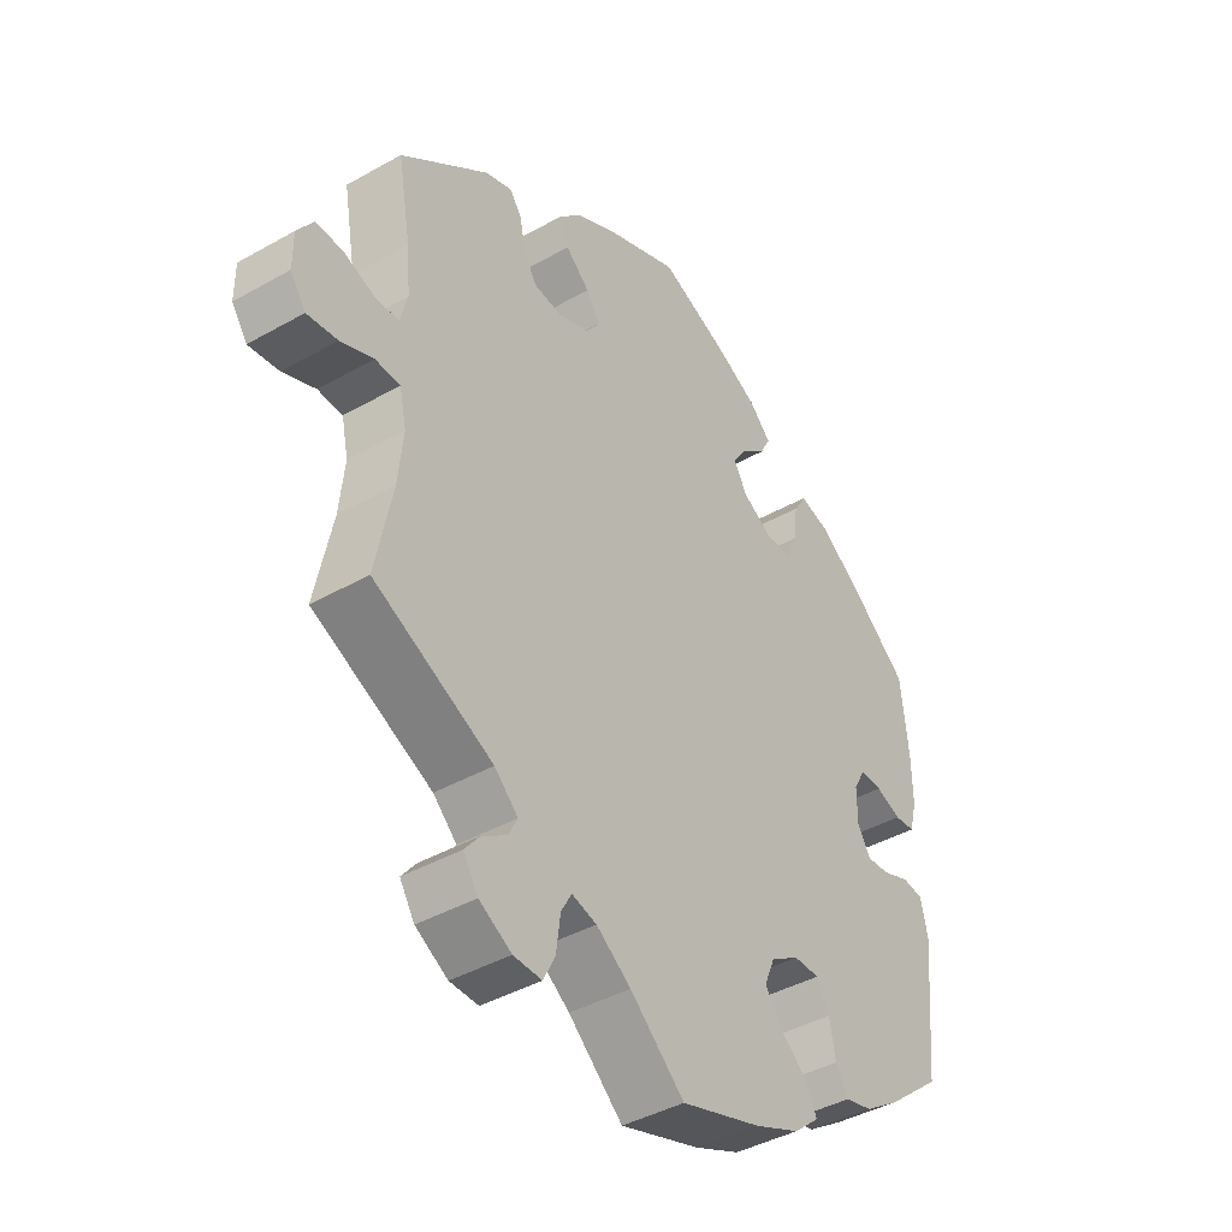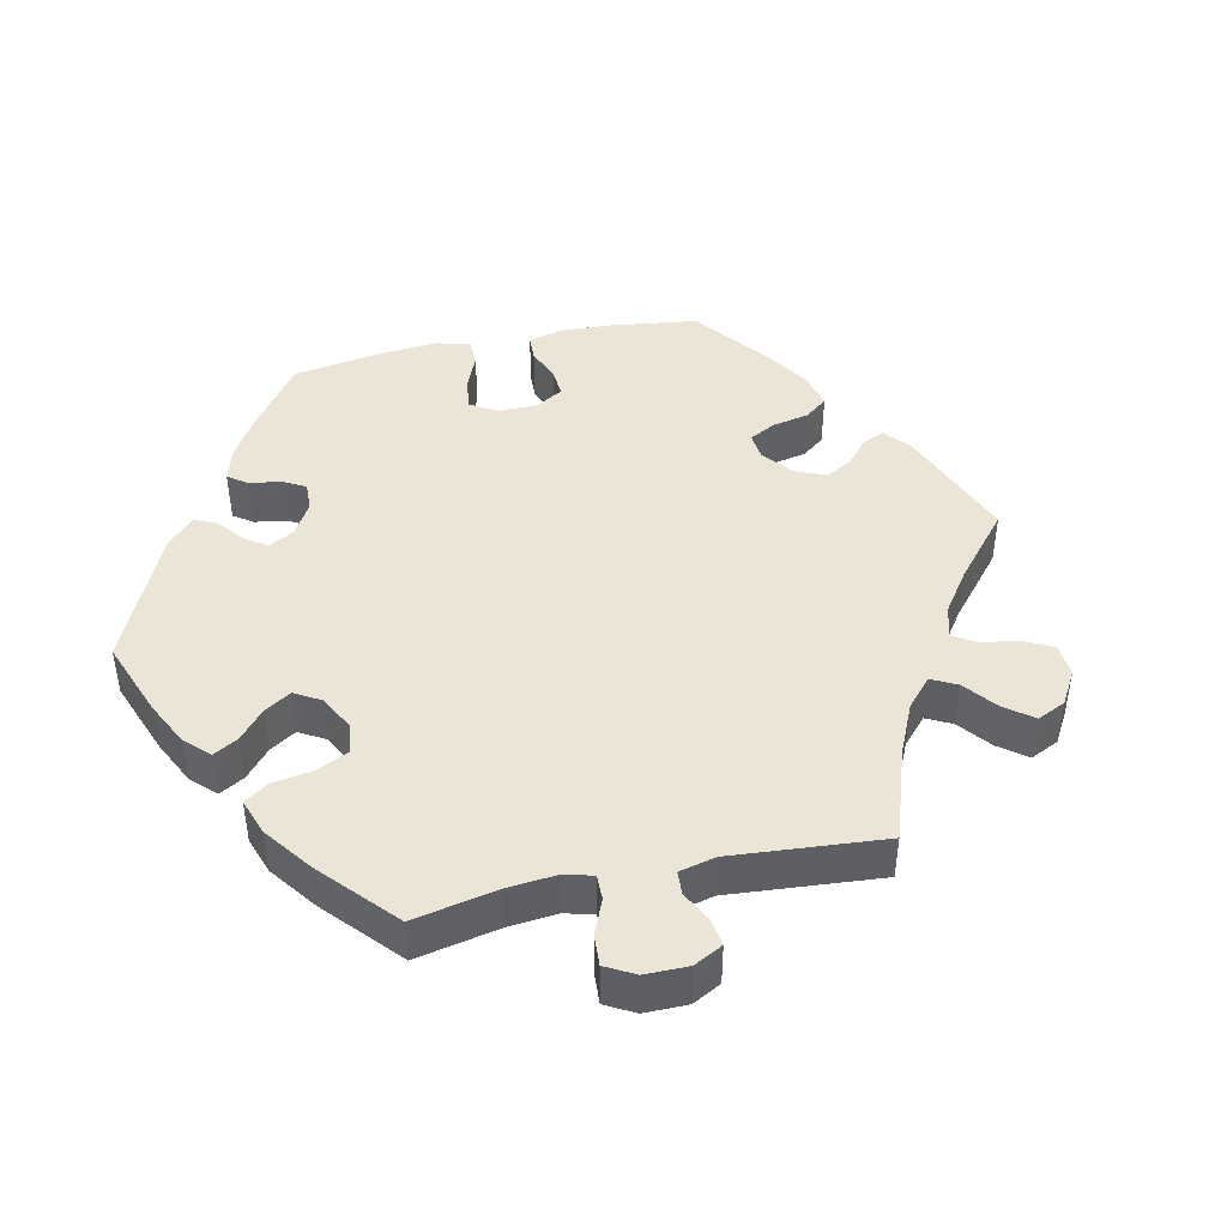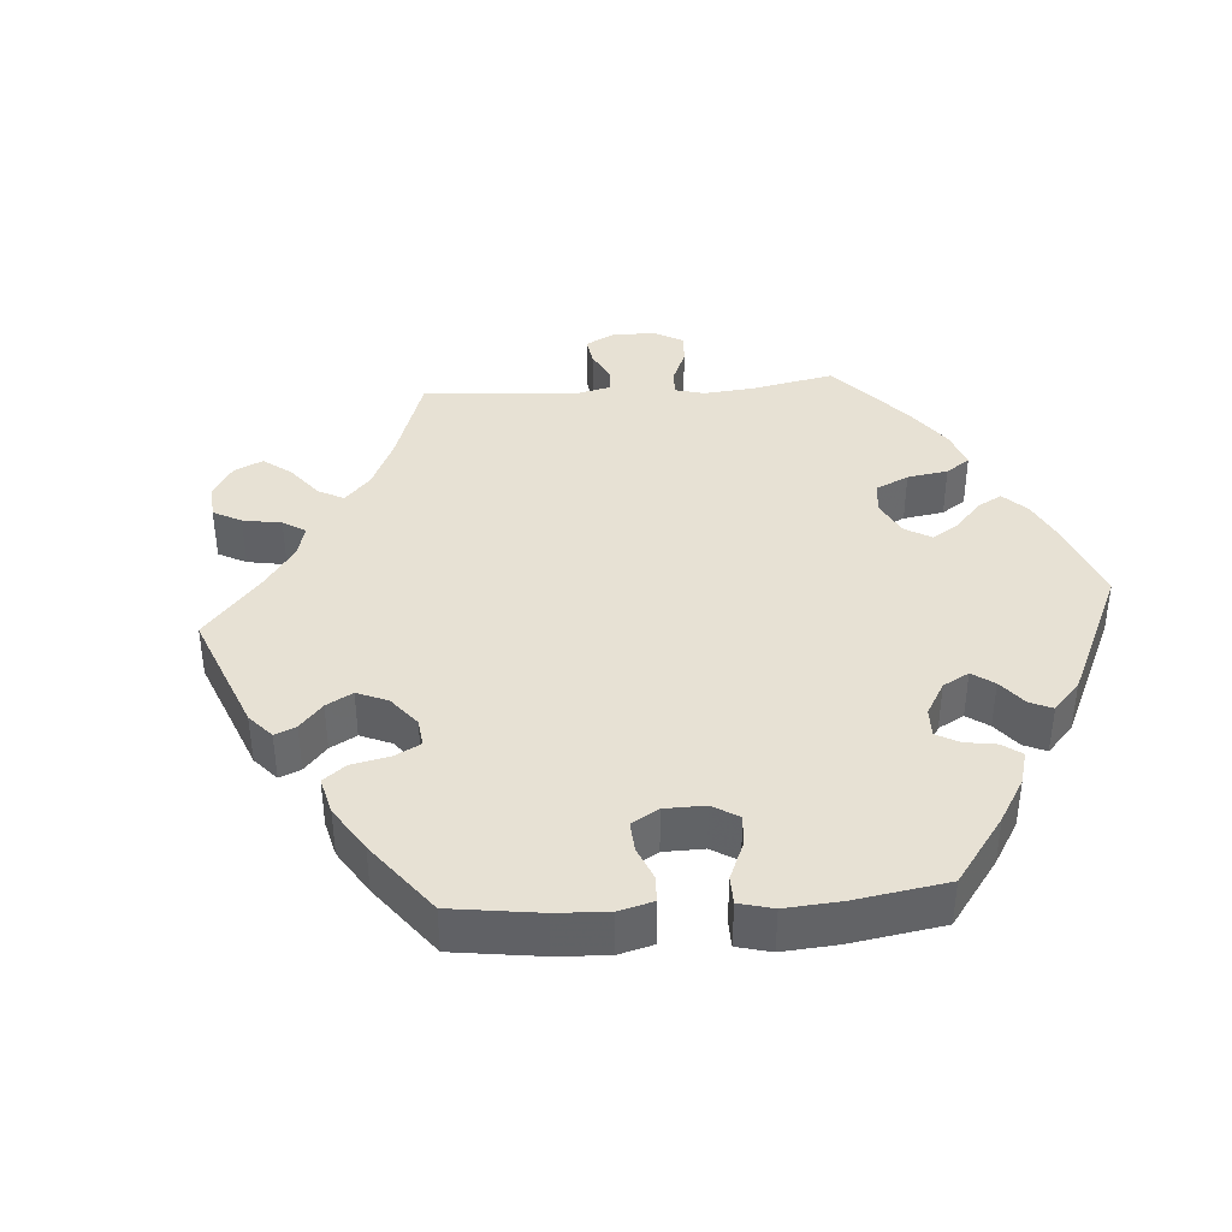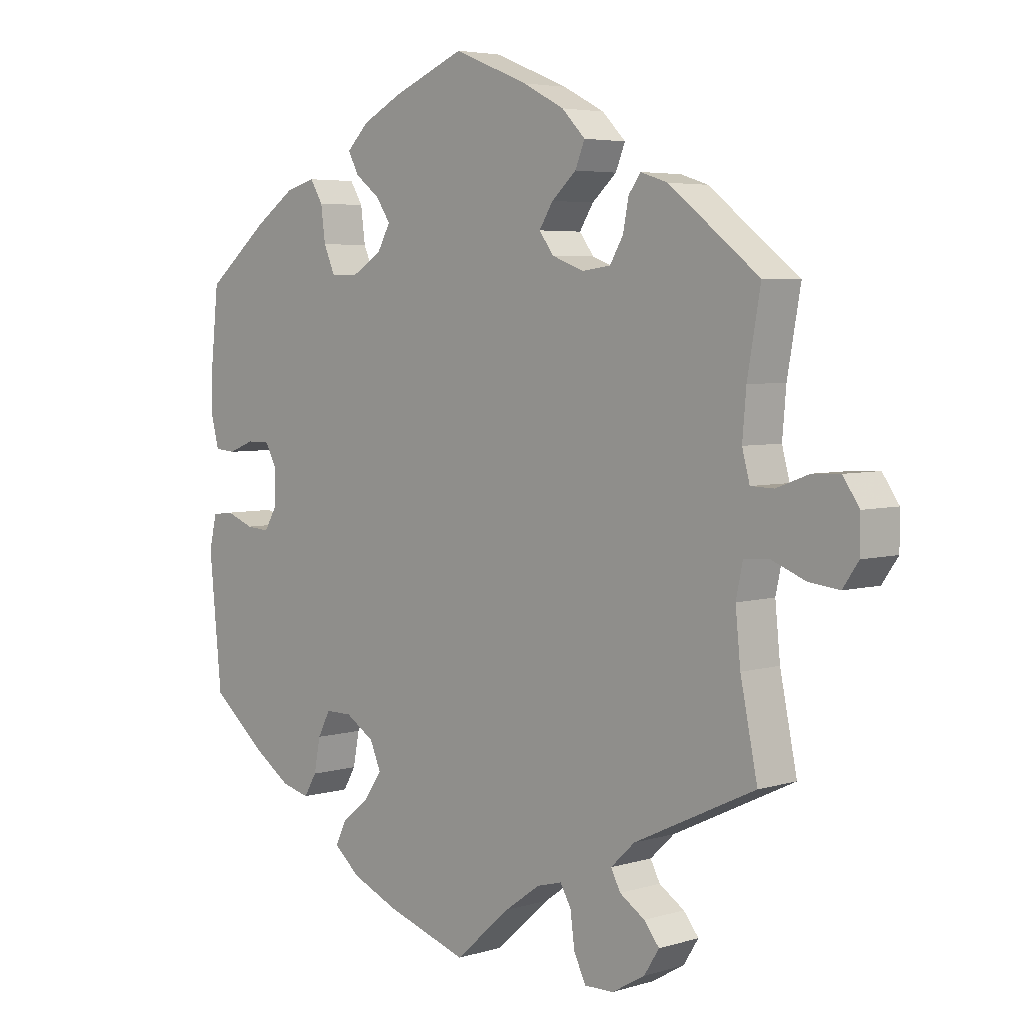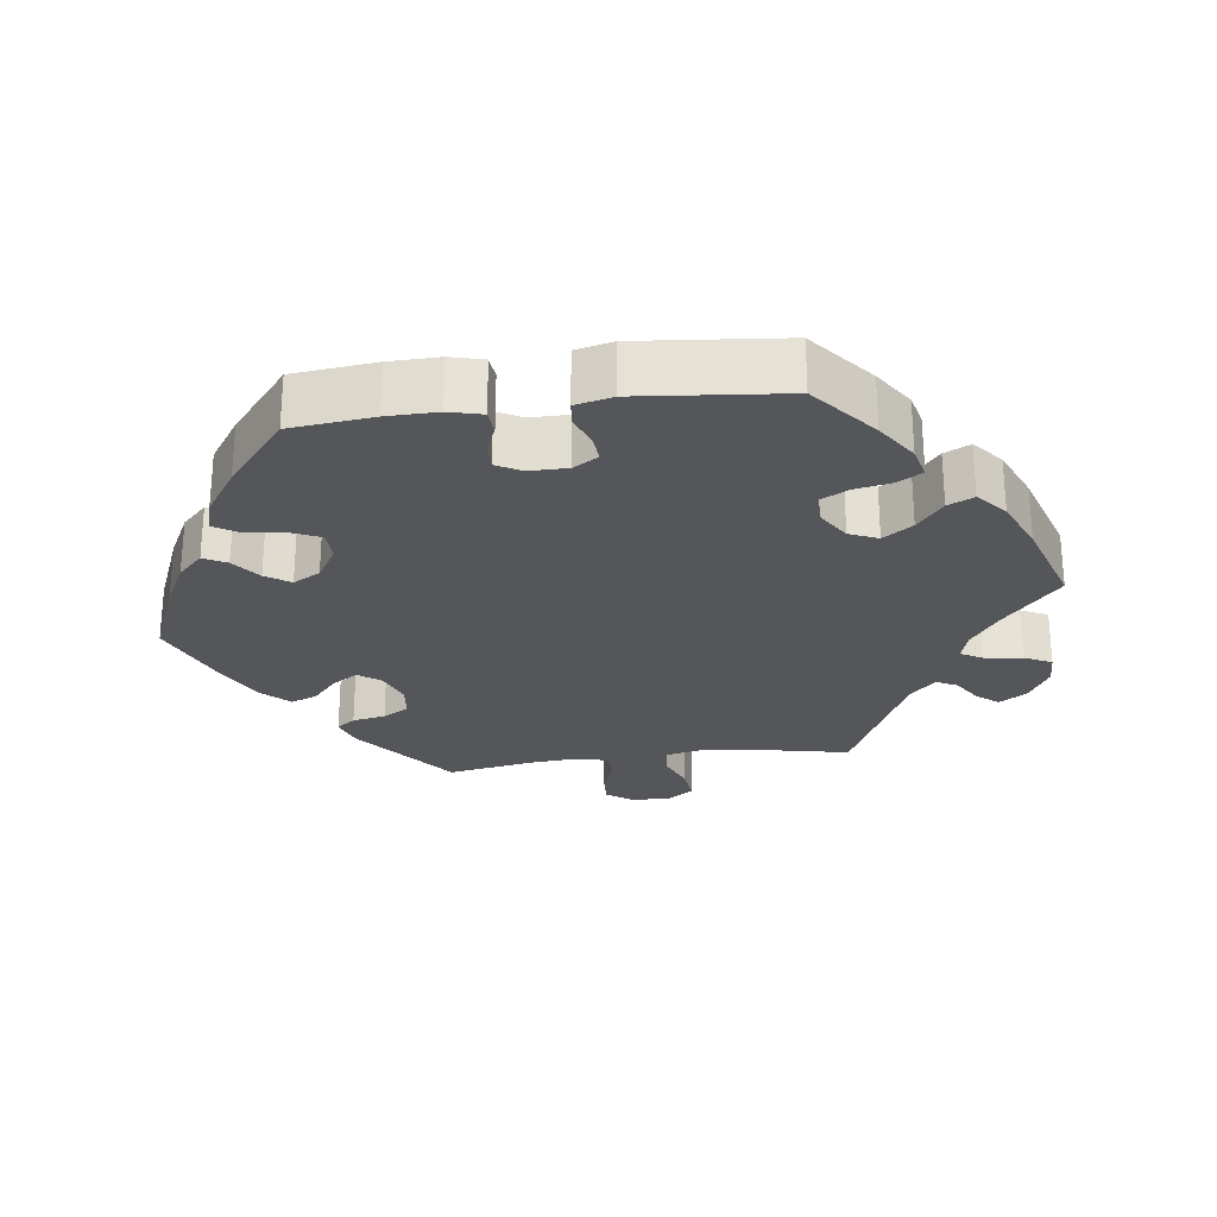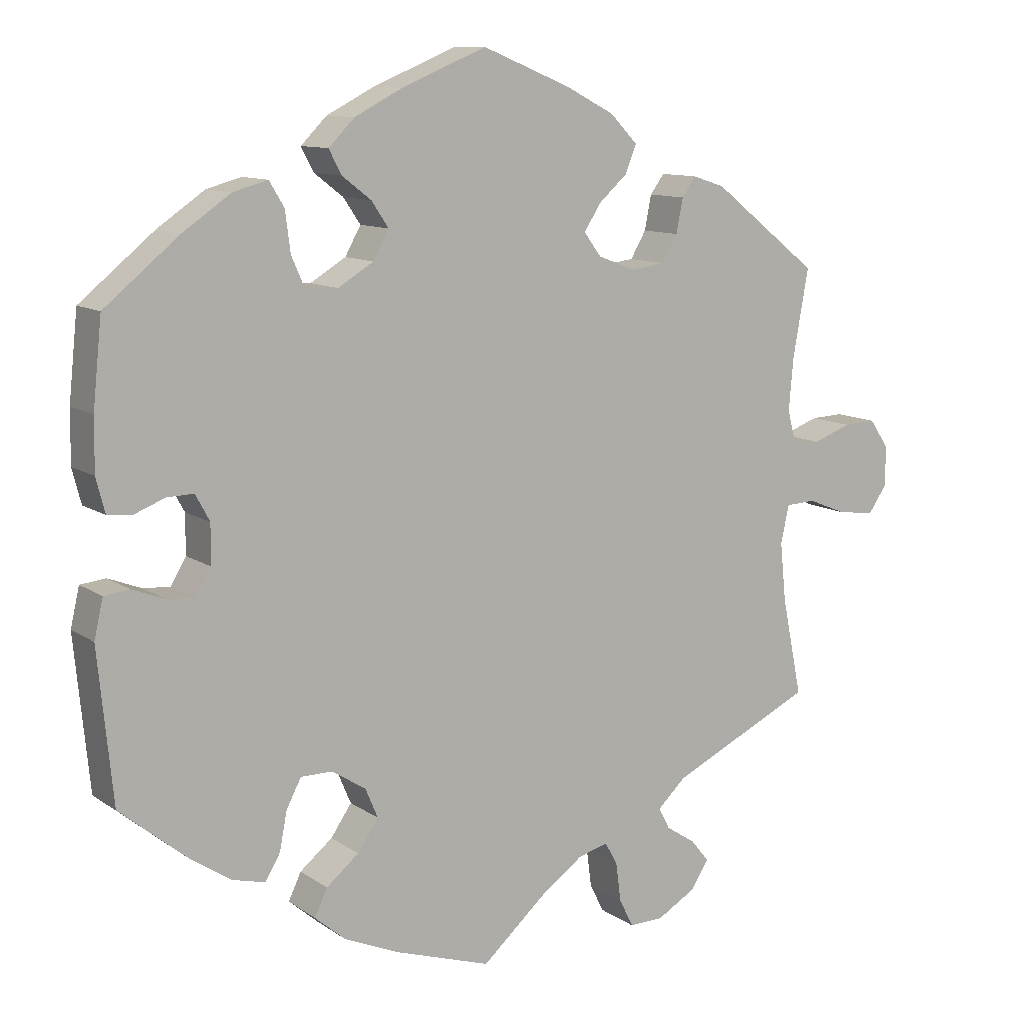
<metadata>
{"format":"obj","ext":"obj","renderer":"f3d","projection":"perspective","resolution":1024,"background":"white","views":[{"elev":-41.5,"azim":-55.6,"up":"+Z"},{"elev":44.1,"azim":-162.3,"up":"+Y"},{"elev":39.6,"azim":25.7,"up":"+Y"},{"elev":4.6,"azim":-133.9,"up":"+Z"},{"elev":-26.1,"azim":97.5,"up":"+Y"},{"elev":10.8,"azim":148.0,"up":"+Z"}]}
</metadata>
<code>
v -0.088 0.07 -0.5
v -0.144 0.07 -0.46
v -0.184 0.07 -0.449
v -0.201 0.07 -0.479
v -0.208 0.07 -0.532
v -0.227 0.07 -0.57
v -0.273 0.07 -0.569
v -0.325 0.07 -0.539
v -0.349 0.07 -0.501
v -0.325 0.07 -0.471
v -0.285 0.07 -0.445
v -0.27 0.07 -0.416
v -0.308 0.07 -0.38
v -0.5 0.07 -0.289
v -0.473 0.07 -0.157
v -0.465 0.07 -0.078
v -0.476 0.07 -0.027
v -0.516 0.07 -0.025
v -0.569 0.07 -0.046
v -0.618 0.07 -0.052
v -0.643 0.07 -0.016
v -0.643 0.07 0.038
v -0.617 0.07 0.076
v -0.573 0.07 0.074
v -0.522 0.07 0.055
v -0.485 0.07 0.056
v -0.473 0.07 0.101
v -0.479 0.07 0.171
v -0.5 0.07 0.289
v -0.357 0.07 0.401
v -0.314 0.07 0.415
v -0.295 0.07 0.389
v -0.286 0.07 0.343
v -0.265 0.07 0.307
v -0.219 0.07 0.301
v -0.169 0.07 0.32
v -0.146 0.07 0.351
v -0.168 0.07 0.386
v -0.207 0.07 0.421
v -0.222 0.07 0.458
v -0.185 0.07 0.496
v -0.119 0.07 0.53
v -0.001 0.07 0.578
v 0.113 0.07 0.531
v 0.177 0.07 0.498
v 0.212 0.07 0.463
v 0.195 0.07 0.431
v 0.156 0.07 0.401
v 0.133 0.07 0.367
v 0.154 0.07 0.329
v 0.202 0.07 0.3
v 0.245 0.07 0.301
v 0.263 0.07 0.342
v 0.27 0.07 0.396
v 0.29 0.07 0.429
v 0.337 0.07 0.416
v 0.401 0.07 0.372
v 0.501 0.07 0.29
v 0.513 0.07 0.175
v 0.514 0.07 0.105
v 0.502 0.07 0.059
v 0.469 0.07 0.056
v 0.428 0.07 0.072
v 0.392 0.07 0.073
v 0.373 0.07 0.038
v 0.373 0.07 -0.015
v 0.394 0.07 -0.05
v 0.431 0.07 -0.047
v 0.475 0.07 -0.03
v 0.509 0.07 -0.034
v 0.521 0.07 -0.086
v 0.501 0.07 -0.289
v 0.412 0.07 -0.362
v 0.355 0.07 -0.4
v 0.311 0.07 -0.411
v 0.291 0.07 -0.377
v 0.281 0.07 -0.325
v 0.261 0.07 -0.287
v 0.219 0.07 -0.287
v 0.173 0.07 -0.316
v 0.156 0.07 -0.356
v 0.184 0.07 -0.397
v 0.228 0.07 -0.433
v 0.245 0.07 -0.469
v 0.204 0.07 -0.504
v 0.13 0.07 -0.536
v 0 0.07 -0.578
v -0.088 0 -0.5
v -0.144 0 -0.46
v -0.184 0 -0.449
v -0.201 0 -0.479
v -0.208 0 -0.532
v -0.227 0 -0.57
v -0.273 0 -0.569
v -0.325 0 -0.539
v -0.349 0 -0.501
v -0.325 0 -0.471
v -0.285 0 -0.445
v -0.27 0 -0.416
v -0.308 0 -0.38
v -0.5 0 -0.289
v -0.473 0 -0.157
v -0.465 0 -0.078
v -0.476 0 -0.027
v -0.516 0 -0.025
v -0.569 0 -0.046
v -0.618 0 -0.052
v -0.643 0 -0.016
v -0.643 0 0.038
v -0.617 0 0.076
v -0.573 0 0.074
v -0.522 0 0.055
v -0.485 0 0.056
v -0.473 0 0.101
v -0.479 0 0.171
v -0.5 0 0.289
v -0.357 0 0.401
v -0.314 0 0.415
v -0.295 0 0.389
v -0.286 0 0.343
v -0.265 0 0.307
v -0.219 0 0.301
v -0.169 0 0.32
v -0.146 0 0.351
v -0.168 0 0.386
v -0.207 0 0.421
v -0.222 0 0.458
v -0.185 0 0.496
v -0.119 0 0.53
v -0.001 0 0.578
v 0.113 0 0.531
v 0.177 0 0.498
v 0.212 0 0.463
v 0.195 0 0.431
v 0.156 0 0.401
v 0.133 0 0.367
v 0.154 0 0.329
v 0.202 0 0.3
v 0.245 0 0.301
v 0.263 0 0.342
v 0.27 0 0.396
v 0.29 0 0.429
v 0.337 0 0.416
v 0.401 0 0.372
v 0.501 0 0.29
v 0.513 0 0.175
v 0.514 0 0.105
v 0.502 0 0.059
v 0.469 0 0.056
v 0.428 0 0.072
v 0.392 0 0.073
v 0.373 0 0.038
v 0.373 0 -0.015
v 0.394 0 -0.05
v 0.431 0 -0.047
v 0.475 0 -0.03
v 0.509 0 -0.034
v 0.521 0 -0.086
v 0.501 0 -0.289
v 0.412 0 -0.362
v 0.355 0 -0.4
v 0.311 0 -0.411
v 0.291 0 -0.377
v 0.281 0 -0.325
v 0.261 0 -0.287
v 0.219 0 -0.287
v 0.173 0 -0.316
v 0.156 0 -0.356
v 0.184 0 -0.397
v 0.228 0 -0.433
v 0.245 0 -0.469
v 0.204 0 -0.504
v 0.13 0 -0.536
v 0 0 -0.578
f 86 87 1
f 85 86 1 2
f 82 83 84 85
f 81 82 85 2
f 80 81 2 3
f 79 80 3
f 74 75 76 77
f 74 77 78
f 73 74 78
f 72 73 78
f 71 72 78
f 68 69 70 71
f 67 68 71 78
f 66 67 78 79
f 60 61 62 63
f 60 63 64
f 59 60 64
f 58 59 64
f 57 58 64 65
f 53 54 55 56
f 52 53 56 57
f 45 46 47 48
f 45 48 49
f 44 45 49
f 43 44 49
f 42 43 49 50
f 38 39 40 41
f 37 38 41 42
f 30 31 32 33
f 28 29 30 33
f 27 28 33 34
f 26 27 34 35
f 22 23 24 25
f 22 25 26
f 21 22 26
f 18 19 20 21
f 17 18 21 26
f 16 17 26 35
f 13 14 15
f 12 13 15 16
f 8 9 10 11
f 8 11 12
f 7 8 12
f 4 5 6 7
f 3 4 7 12
f 65 66 79 3
f 52 57 65 3
f 37 42 50
f 36 37 50 51
f 35 36 51
f 16 35 51
f 16 51 52
f 3 12 16 52
f 88 174 173
f 89 88 173 172
f 172 171 170 169
f 89 172 169 168
f 90 89 168 167
f 90 167 166
f 164 163 162 161
f 165 164 161
f 165 161 160
f 165 160 159
f 165 159 158
f 158 157 156 155
f 165 158 155 154
f 166 165 154 153
f 150 149 148 147
f 151 150 147
f 151 147 146
f 151 146 145
f 152 151 145 144
f 143 142 141 140
f 144 143 140 139
f 135 134 133 132
f 136 135 132
f 136 132 131
f 136 131 130
f 137 136 130 129
f 128 127 126 125
f 129 128 125 124
f 120 119 118 117
f 120 117 116 115
f 121 120 115 114
f 122 121 114 113
f 112 111 110 109
f 113 112 109
f 113 109 108
f 108 107 106 105
f 113 108 105 104
f 122 113 104 103
f 102 101 100
f 103 102 100 99
f 98 97 96 95
f 99 98 95
f 99 95 94
f 94 93 92 91
f 99 94 91 90
f 90 166 153 152
f 90 152 144 139
f 137 129 124
f 138 137 124 123
f 138 123 122
f 138 122 103
f 139 138 103
f 139 103 99 90
f 1 88 89 2
f 2 89 90 3
f 3 90 91 4
f 4 91 92 5
f 5 92 93 6
f 6 93 94 7
f 7 94 95 8
f 8 95 96 9
f 9 96 97 10
f 10 97 98 11
f 11 98 99 12
f 12 99 100 13
f 13 100 101 14
f 14 101 102 15
f 15 102 103 16
f 16 103 104 17
f 17 104 105 18
f 18 105 106 19
f 19 106 107 20
f 20 107 108 21
f 21 108 109 22
f 22 109 110 23
f 23 110 111 24
f 24 111 112 25
f 25 112 113 26
f 26 113 114 27
f 27 114 115 28
f 28 115 116 29
f 29 116 117 30
f 30 117 118 31
f 31 118 119 32
f 32 119 120 33
f 33 120 121 34
f 34 121 122 35
f 35 122 123 36
f 36 123 124 37
f 37 124 125 38
f 38 125 126 39
f 39 126 127 40
f 40 127 128 41
f 41 128 129 42
f 42 129 130 43
f 43 130 131 44
f 44 131 132 45
f 45 132 133 46
f 46 133 134 47
f 47 134 135 48
f 48 135 136 49
f 49 136 137 50
f 50 137 138 51
f 51 138 139 52
f 52 139 140 53
f 53 140 141 54
f 54 141 142 55
f 55 142 143 56
f 56 143 144 57
f 57 144 145 58
f 58 145 146 59
f 59 146 147 60
f 60 147 148 61
f 61 148 149 62
f 62 149 150 63
f 63 150 151 64
f 64 151 152 65
f 65 152 153 66
f 66 153 154 67
f 67 154 155 68
f 68 155 156 69
f 69 156 157 70
f 70 157 158 71
f 71 158 159 72
f 72 159 160 73
f 73 160 161 74
f 74 161 162 75
f 75 162 163 76
f 76 163 164 77
f 77 164 165 78
f 78 165 166 79
f 79 166 167 80
f 80 167 168 81
f 81 168 169 82
f 82 169 170 83
f 83 170 171 84
f 84 171 172 85
f 85 172 173 86
f 86 173 174 87
f 87 174 88 1

</code>
